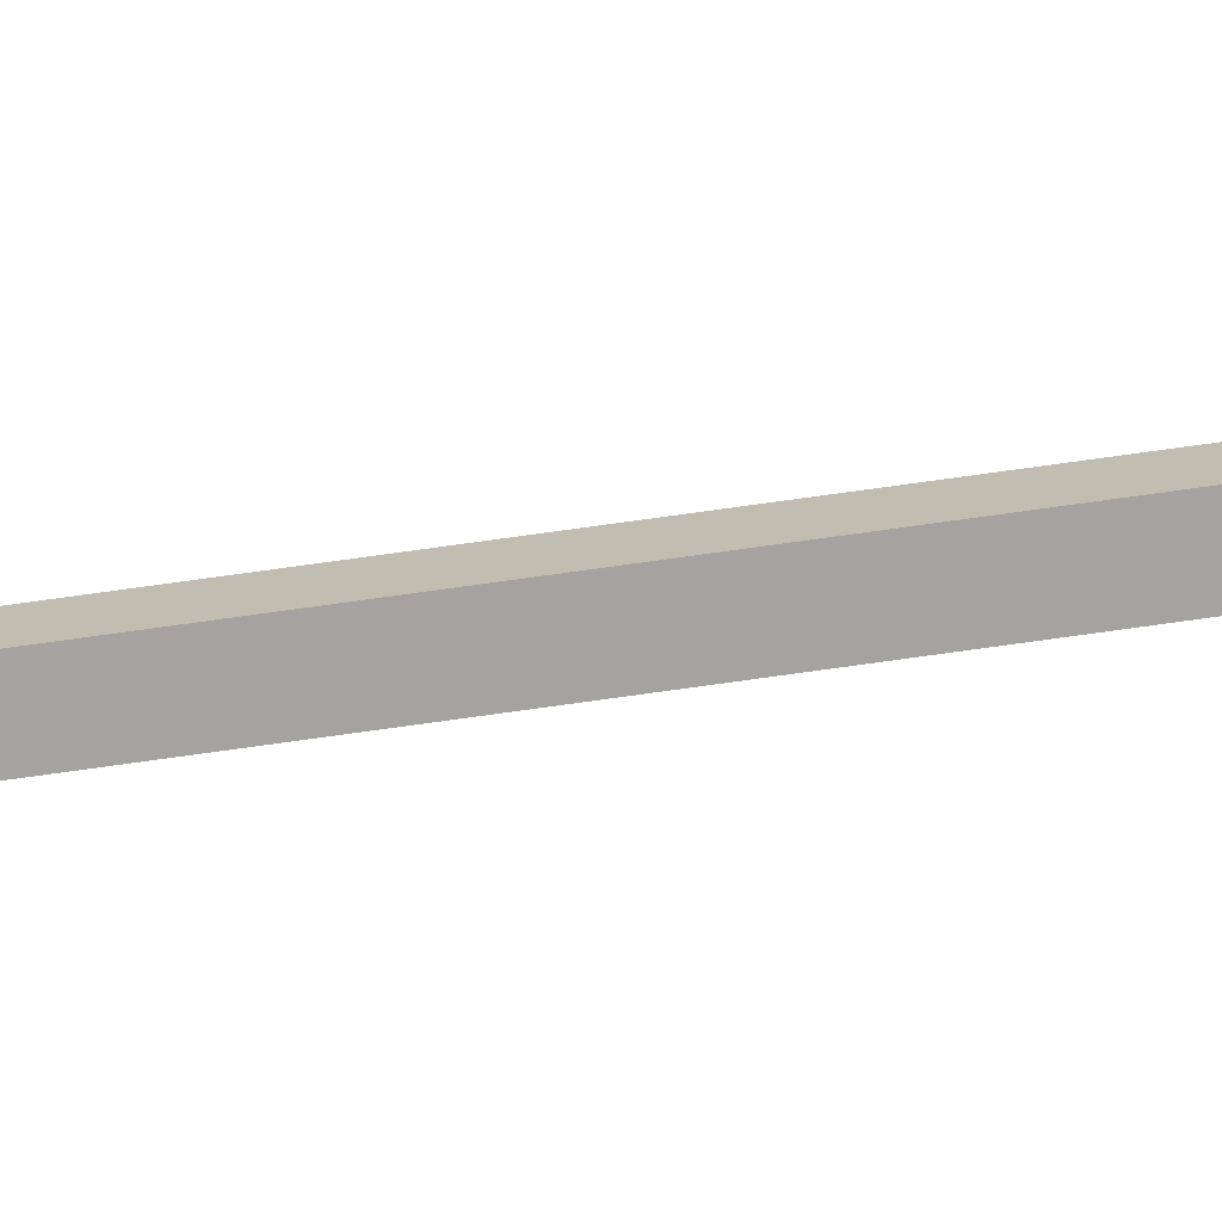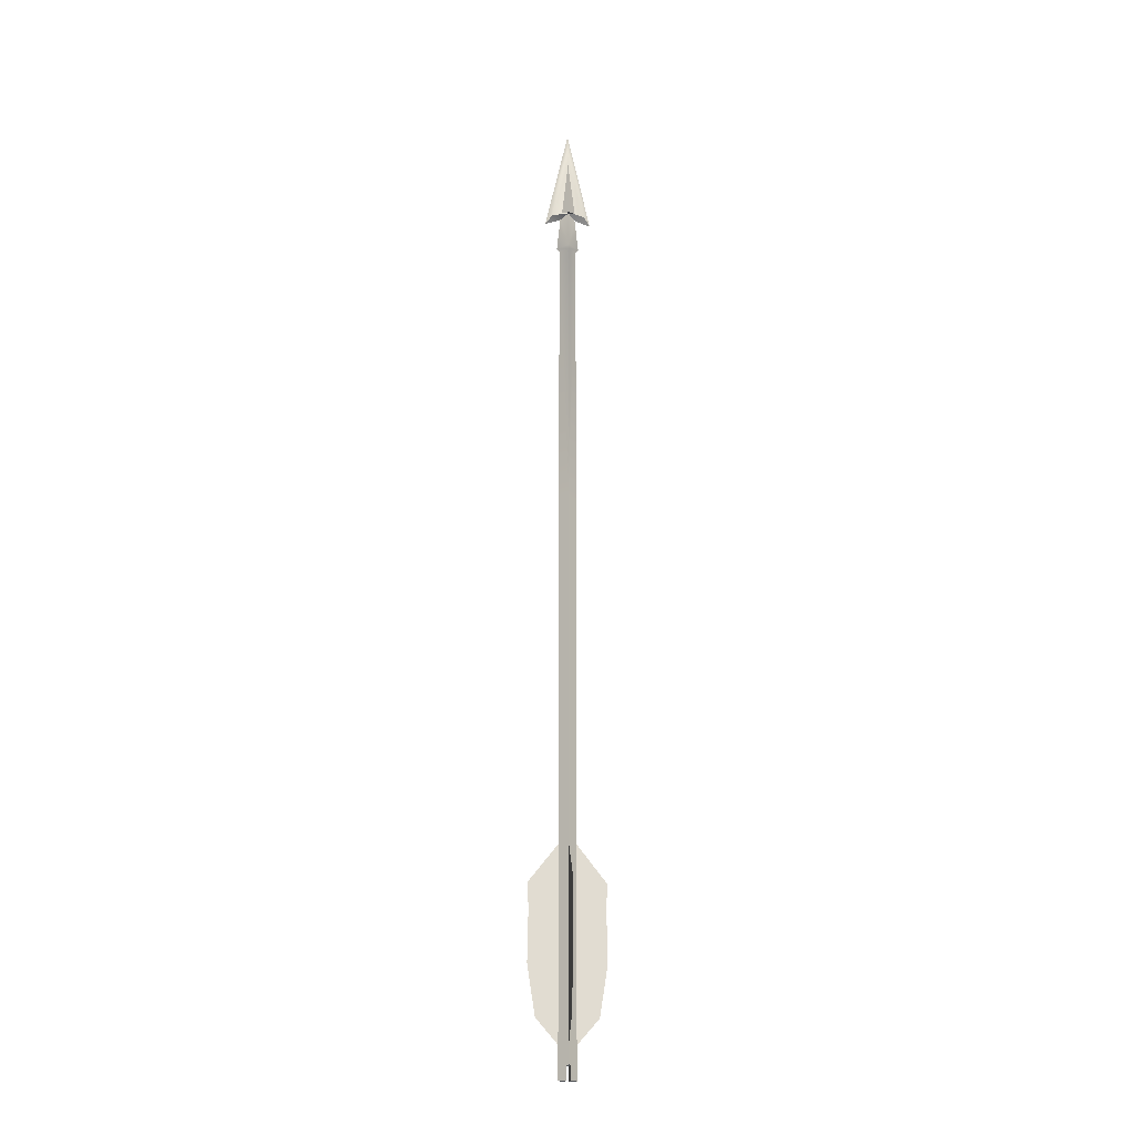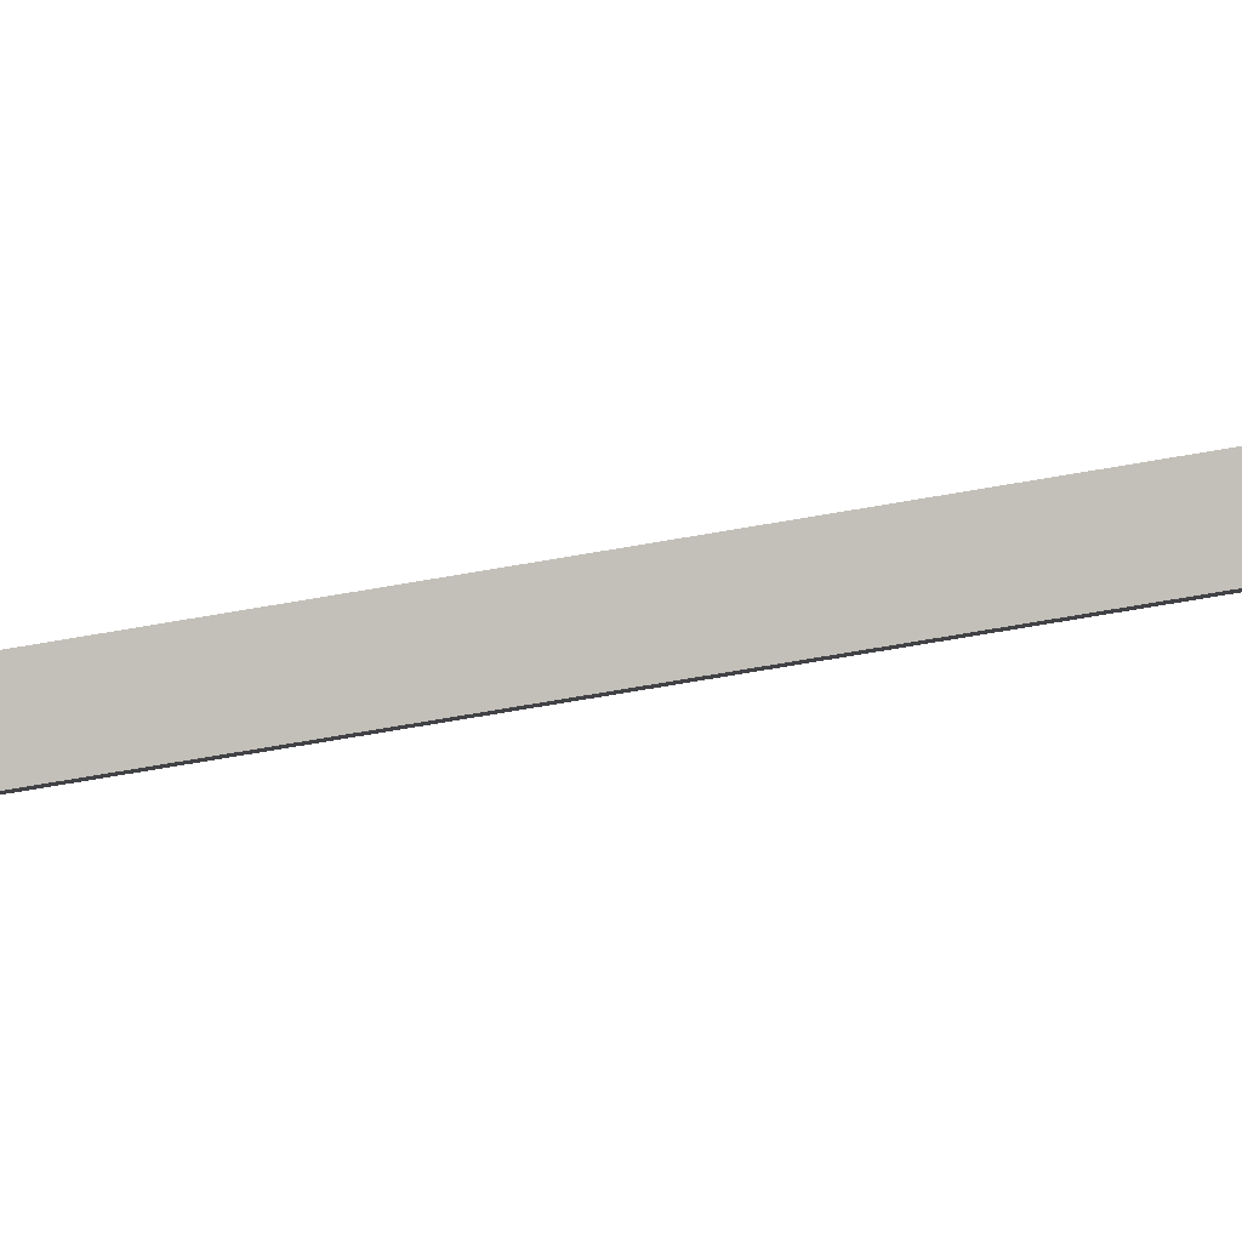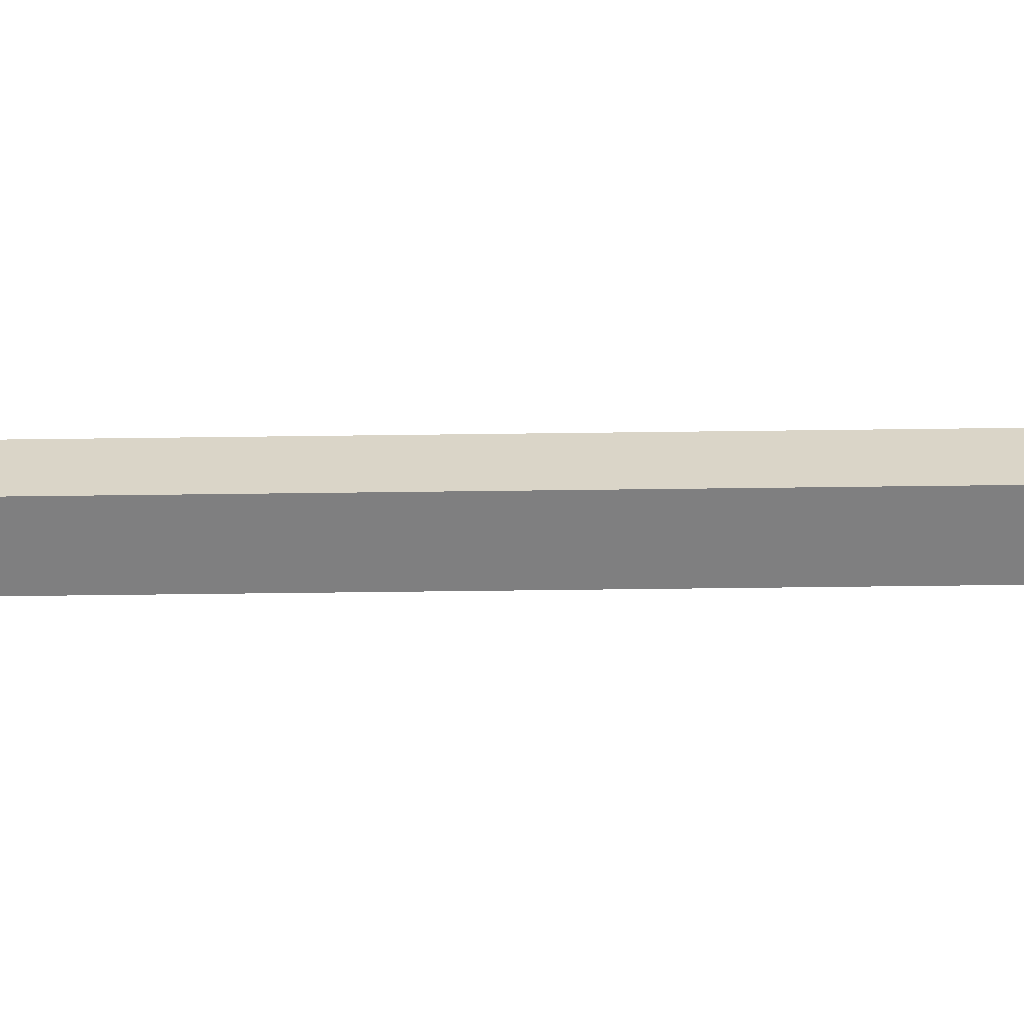
<metadata>
{"format":"obj","ext":"obj","renderer":"f3d","projection":"perspective","resolution":1024,"background":"white","views":[{"elev":62.9,"azim":-98.6,"up":"+Z"},{"elev":-20.1,"azim":-97.7,"up":"+Y"},{"elev":-46.1,"azim":102.8,"up":"+Z"},{"elev":-15.1,"azim":92.5,"up":"+Z"}]}
</metadata>
<code>
o Polygon_62
v 0 0.05492 0.006628
v 0 0.2708 0.006628
v 0.006628 0.05492 -0
v -0.006628 0.2708 -0
v 0.006628 0.2708 -0
v 0 0.2708 -0.006628
v 0 0.05492 -0.006628
v -0.002273 -0.2988 -0
v -0.02809 -0.2597 -0
v -0 -0.3783 -0.006628
v -0.005118 -0.3783 -0.001509
v -0 -0.3783 -0.001509
v -0 -0.3682 -0.001509
v 0.005118 -0.3682 -0.001509
v 0.005118 -0.3783 -0.001509
v -0 -0.3783 0.001509
v -0 -0.3783 0.006628
v 0.005118 -0.3783 0.001509
v -0.005118 -0.3783 0.001509
v 0 -0.298 -0.02881
v 0 -0.3354 -0.02291
v 0 -0.2405 -0.0288
v 0 -0.2069 -0.002273
v 0 -0.2988 -0.002273
v 0 -0.2597 -0.02809
v 0 -0.359 -0.002273
v -0.0288 -0.2405 -0
v -0.002273 -0.2069 -0
v -0.02881 -0.298 -0
v -0.02291 -0.3354 -0
v -0.002273 -0.359 0
v 0.002273 -0.2988 0
v 0.02881 -0.298 0
v 0.02291 -0.3354 0
v 0.002273 -0.359 0
v 0.0288 -0.2405 0
v 0.002273 -0.2069 0
v 0.02809 -0.2597 0
v -0 -0.2069 0.002273
v -0 -0.2405 0.0288
v -0 -0.2988 0.002273
v -0 -0.2597 0.02809
v -0 -0.298 0.02881
v -0 -0.3354 0.02291
v -0 -0.359 0.002274
v 0 -0.1642 -0.006628
v -0 -0.3682 -0.006628
v -0.005118 -0.3682 -0.001509
v -0.006628 -0.1642 -0
v -0.006628 -0.3677 0
v 0.006628 -0.1642 -0
v -0.005118 -0.3682 0.001509
v 0 -0.1642 0.006628
v -0 -0.3682 0.006628
v -0 -0.3677 0
v 0.006628 -0.3677 0
v 0.005118 -0.3682 0.001509
v -0 -0.3682 0.001509
v -0.006628 0.05492 -0
v 0 0.2733 0.00868
v -0.00815 0.2733 -0
v 0.00815 0.2733 -0
v 0 0.2733 -0.00868
v 0.00554 0.3033 -0
v -0.01081 0.3017 -0
v -0.00554 0.3033 -0
v -0.004479 0.3038 0.00533
v -0.004639 0.3039 -0.00507
v -0 0.3001 0.005812
v -0 0.3001 -0.005813
v -0.00333 0.3495 -0
v -0.003923 0.3015 0.01304
v -0.004003 0.3016 -0.01291
v -0.002278 0.3637 -0
v -0 0.2956 -0.01817
v -0 0.2956 0.01817
v -0 0.3783 -0
v 0.002277 0.3637 -0
v 0.004003 0.3016 -0.01291
v 0.003923 0.3015 0.01304
v 0.003329 0.3495 -0
v 0.004478 0.3038 0.00533
v 0.01081 0.3017 -0
v 0.004639 0.3039 -0.00507
f 59 1 2
f 2 1 3
f 59 4 6
f 6 5 3
f 8 28 27
f 8 29 30
f 10 15 12
f 10 12 11
f 17 19 16
f 17 16 18
f 14 15 10
f 48 47 10
f 48 11 12
f 14 13 12
f 16 19 52
f 16 58 57
f 17 18 57
f 17 54 52
f 22 23 24
f 21 20 25
f 24 26 21
f 8 29 9
f 32 37 36
f 34 33 38
f 32 35 34
f 41 43 44
f 40 39 41
f 41 43 42
f 46 47 48
f 14 47 46
f 49 48 50
f 49 50 52
f 51 56 14
f 53 57 56
f 52 54 53
f 53 54 57
f 55 13 14
f 48 13 55
f 55 56 57
f 52 50 55
f 7 46 49
f 51 46 7
f 1 59 49
f 51 3 1
f 4 2 60
f 60 2 5
f 4 61 63
f 5 6 63
f 70 63 61
f 62 63 70
f 69 66 61
f 62 64 69
f 65 66 67
f 65 68 66
f 67 66 69
f 73 70 66
f 65 67 71
f 65 71 68
f 71 67 72
f 73 68 71
f 73 75 70
f 75 73 74
f 74 72 76
f 69 76 72
f 75 77 78
f 78 77 76
f 84 70 75
f 82 80 76
f 81 78 80
f 79 78 81
f 82 69 64
f 83 81 82
f 83 82 64
f 83 84 81
f 83 64 84
f 84 64 70
f 4 59 2
f 5 2 3
f 7 59 6
f 7 6 3
f 9 8 27
f 31 8 30
f 47 14 10
f 11 48 10
f 13 48 12
f 15 14 12
f 58 16 52
f 18 16 57
f 54 17 57
f 19 17 52
f 25 22 24
f 24 21 25
f 38 32 36
f 32 34 38
f 45 41 44
f 42 40 41
f 49 46 48
f 51 14 46
f 53 49 52
f 51 53 56
f 56 55 14
f 50 48 55
f 58 55 57
f 58 52 55
f 59 7 49
f 3 51 7
f 53 1 49
f 53 51 1
f 61 4 60
f 62 60 5
f 6 4 63
f 62 5 63
f 66 70 61
f 64 62 70
f 60 69 61
f 60 62 69
f 72 67 69
f 68 73 66
f 74 71 72
f 74 73 71
f 77 75 74
f 77 74 76
f 79 75 78
f 80 78 76
f 79 84 75
f 69 82 76
f 82 81 80
f 84 79 81

</code>
